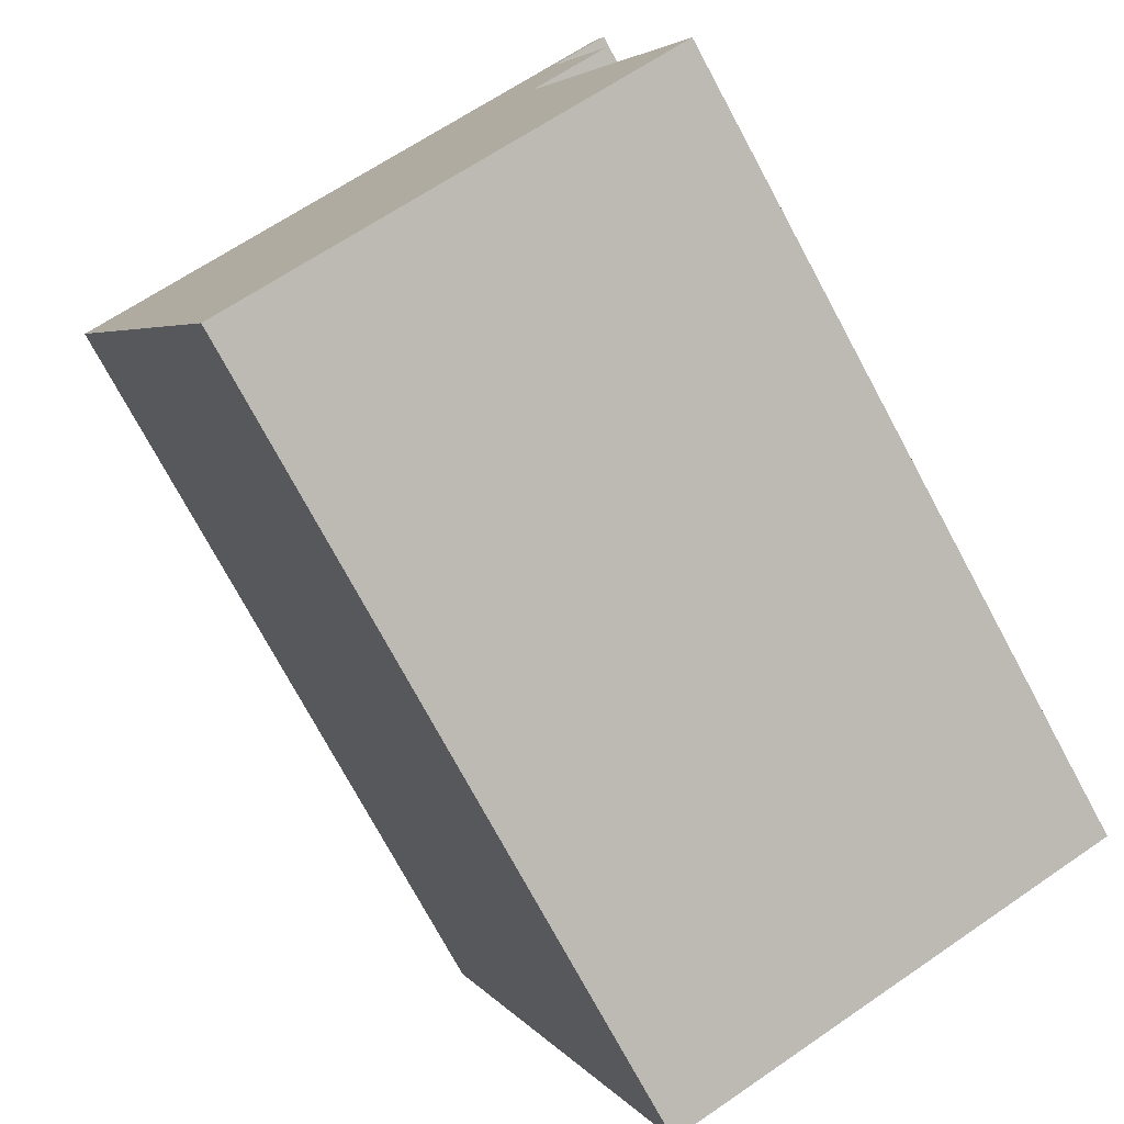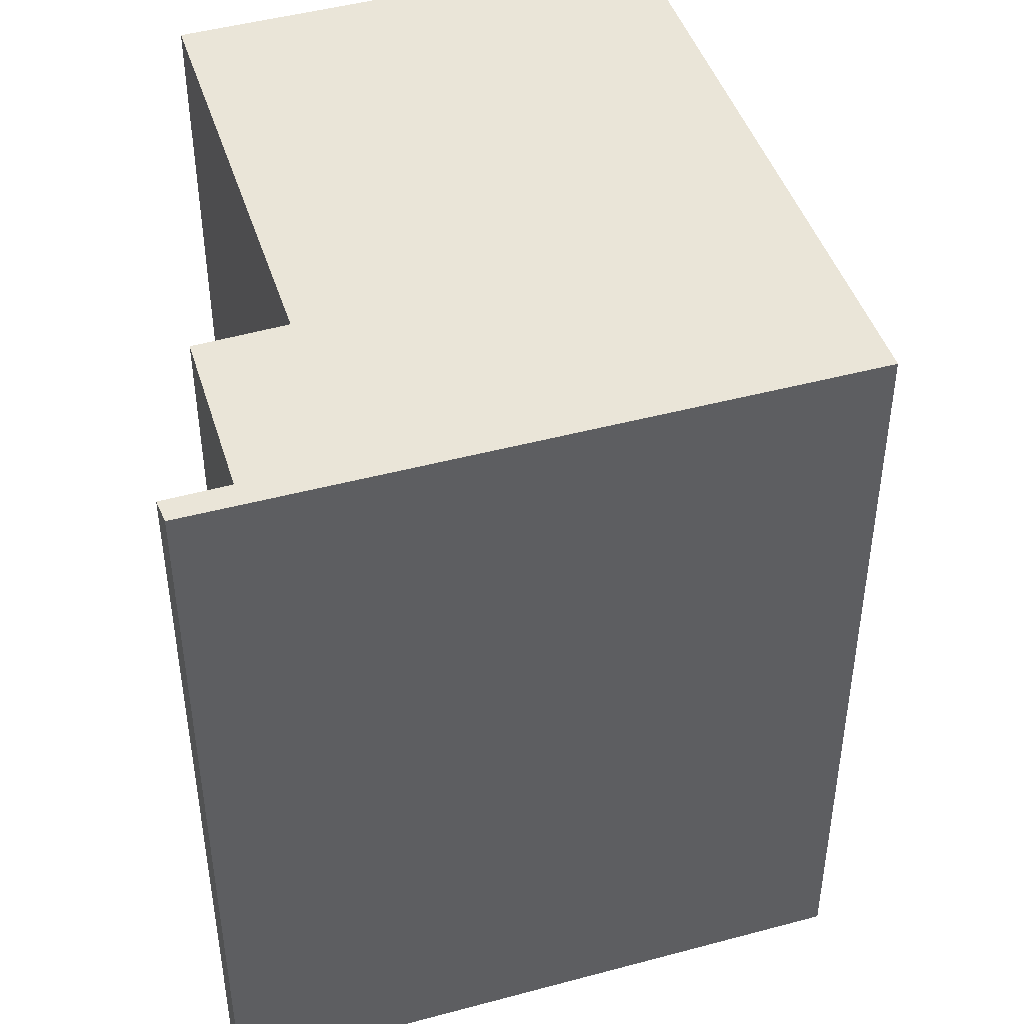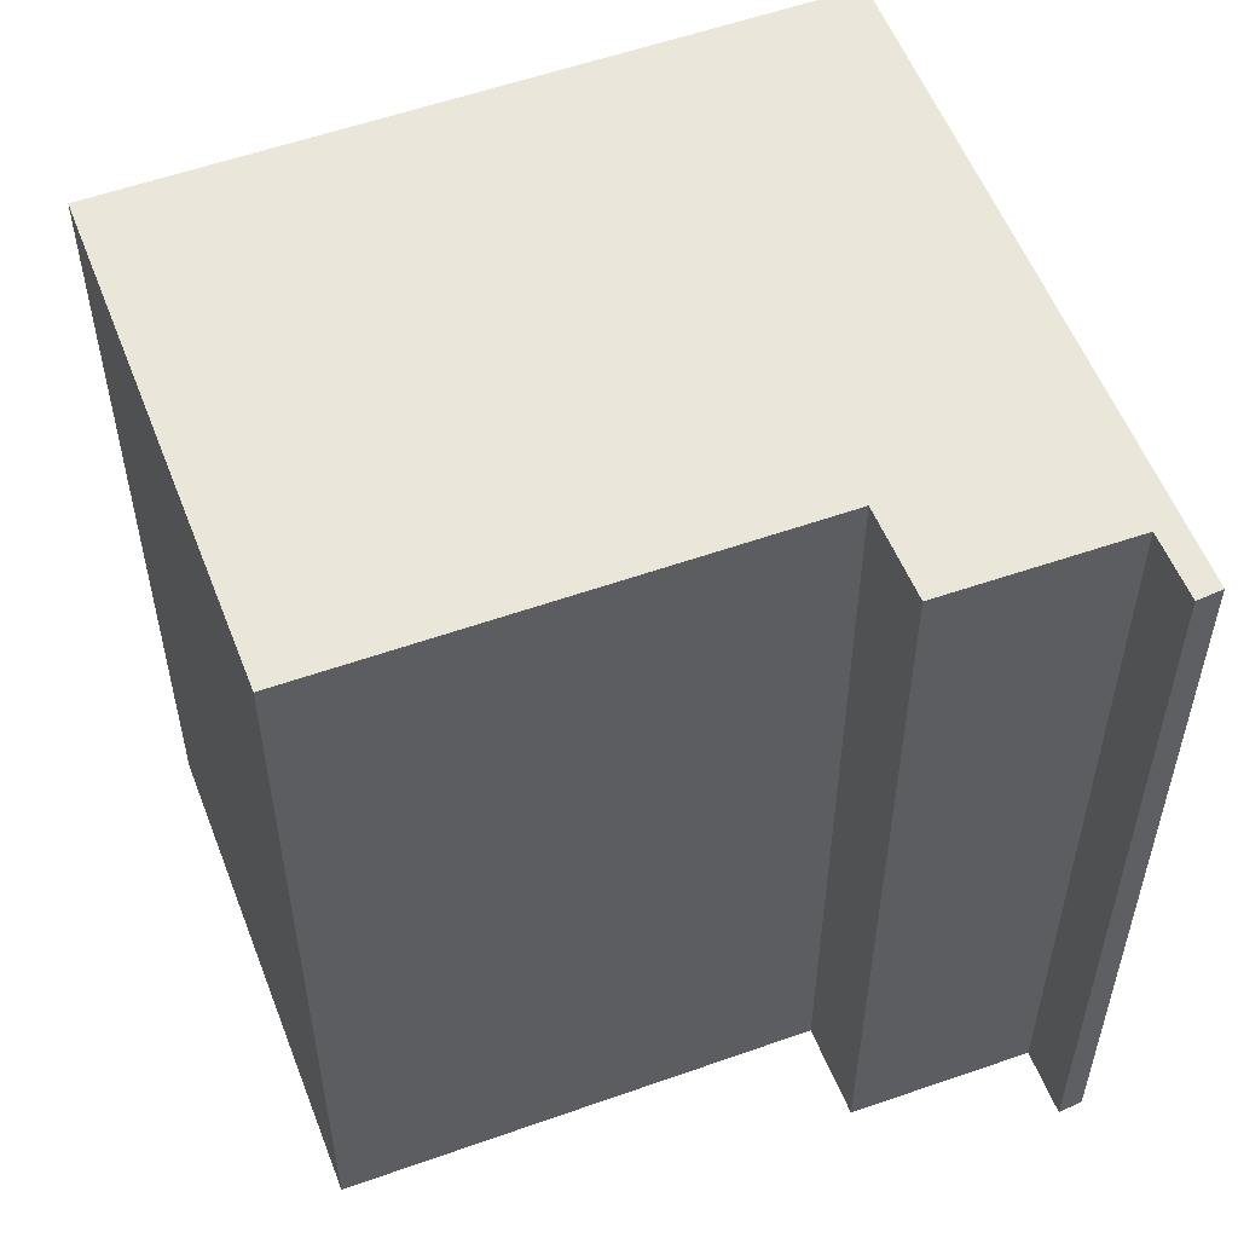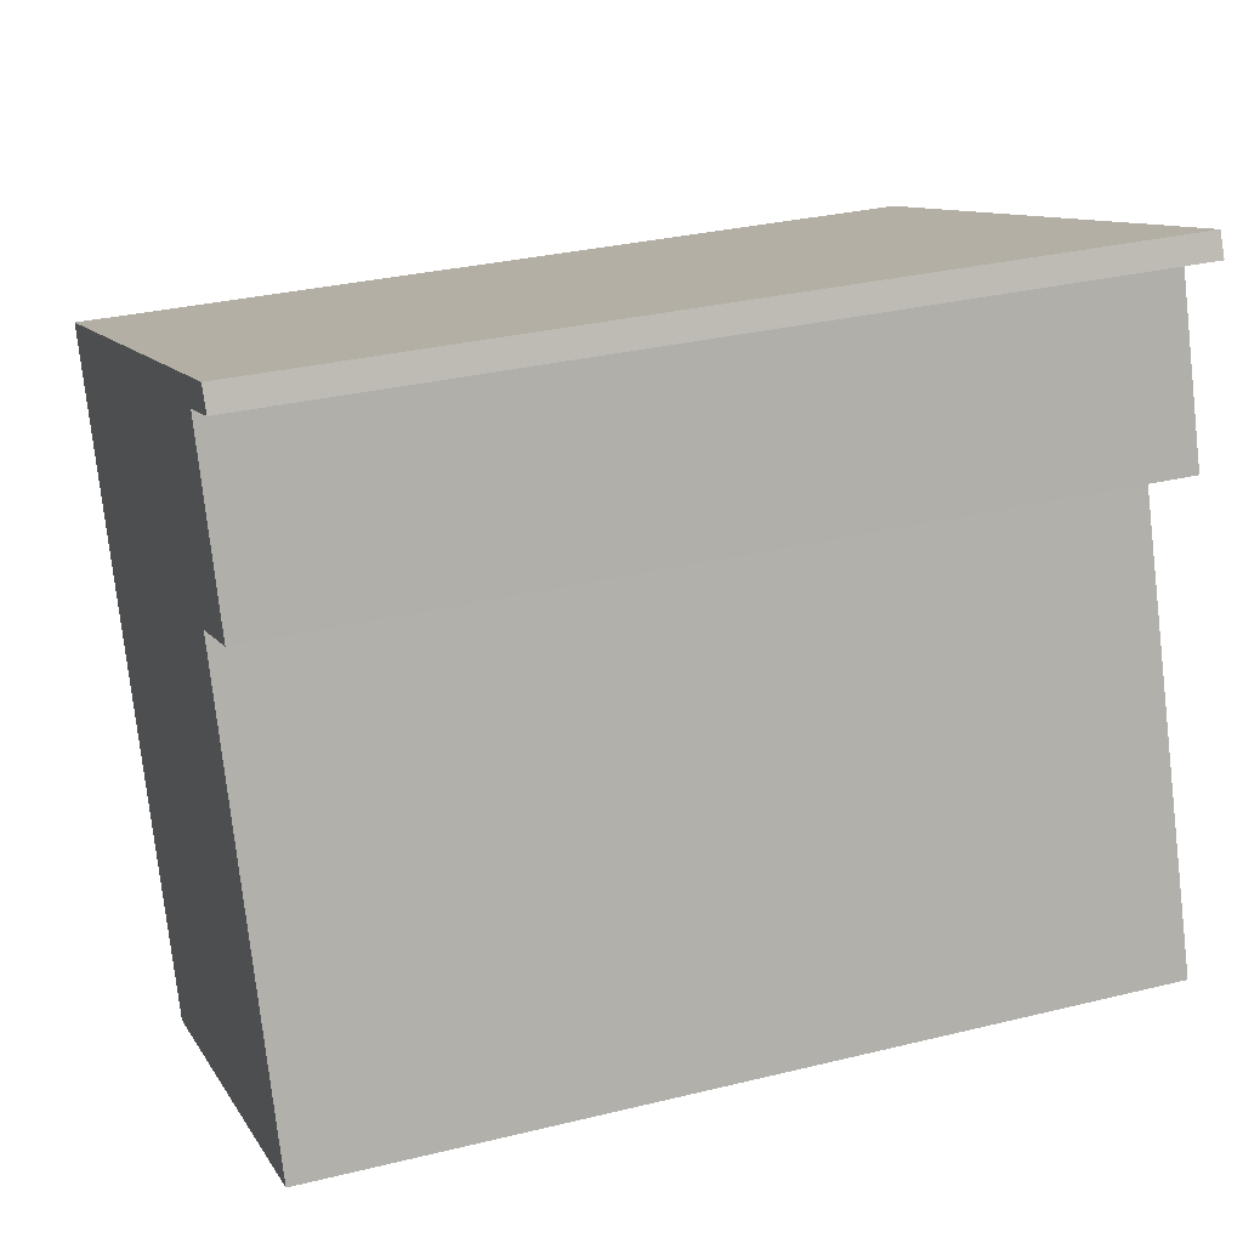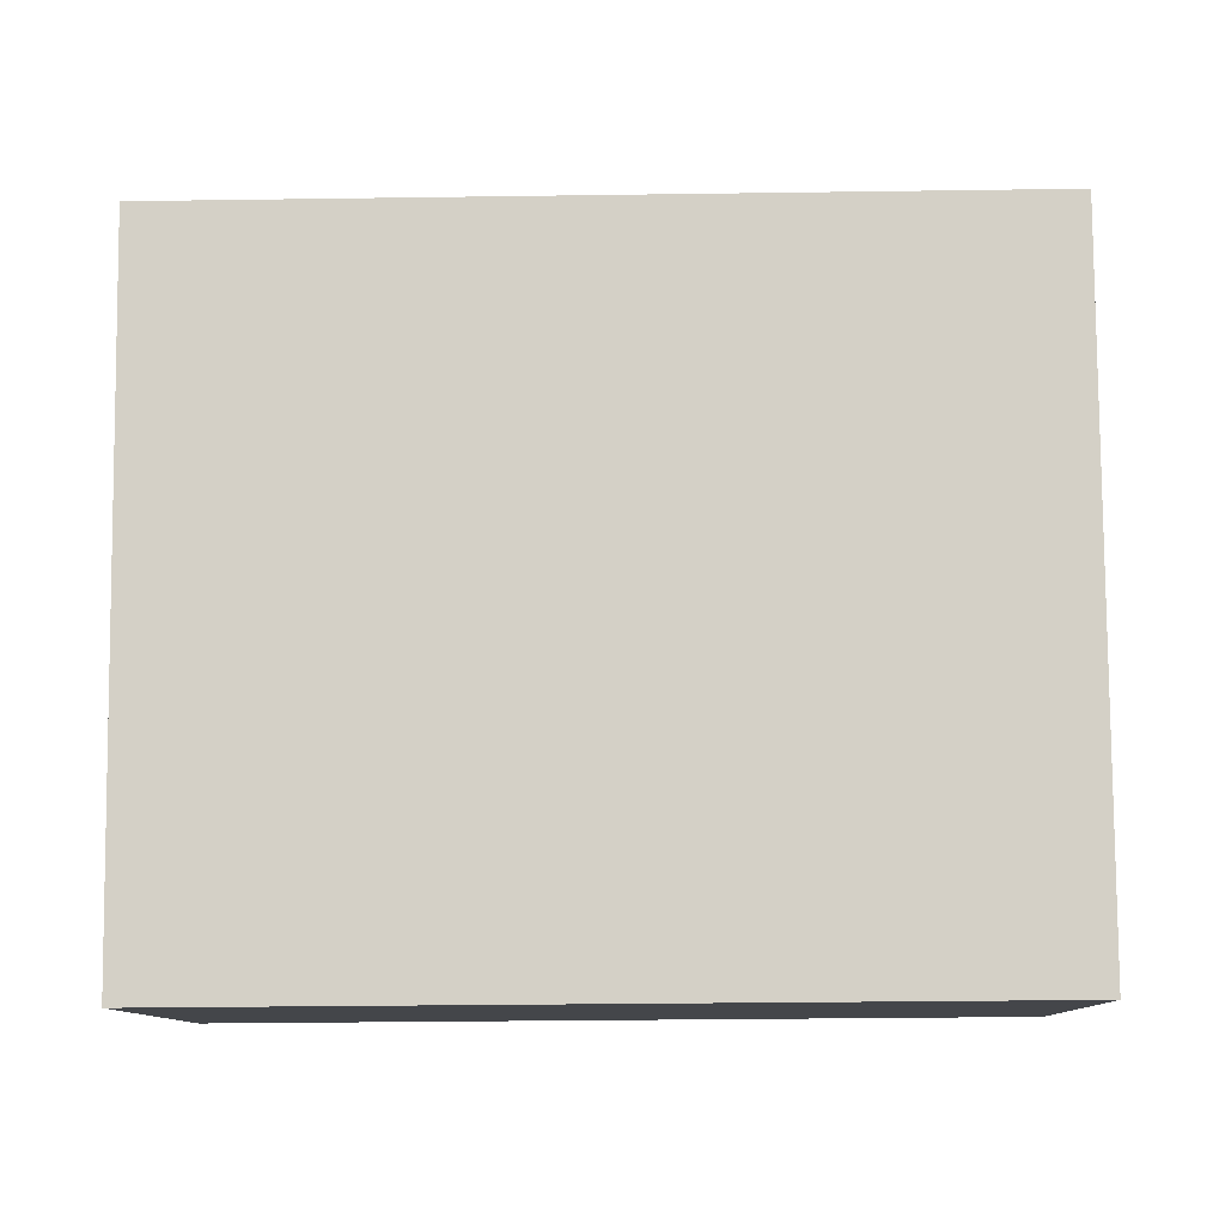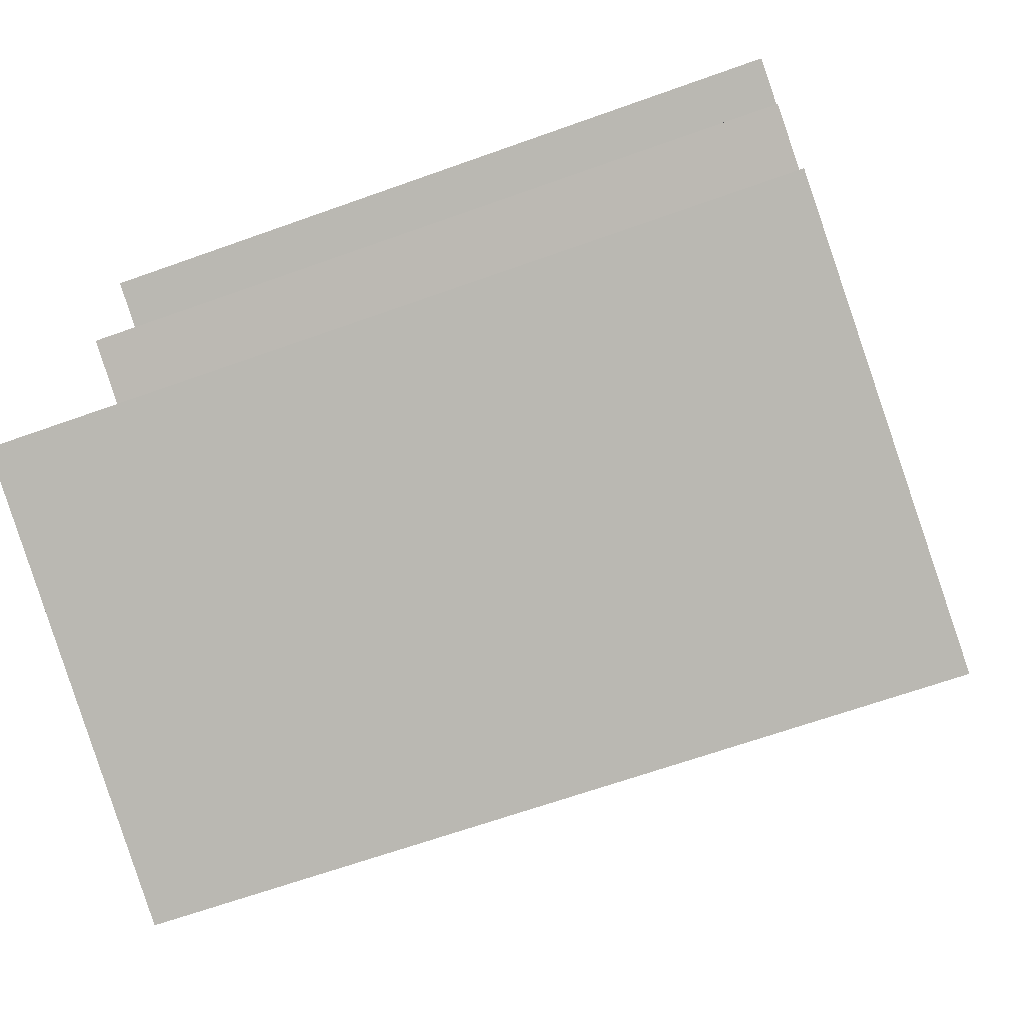
<metadata>
{"format":"obj","ext":"obj","renderer":"f3d","projection":"perspective","resolution":1024,"background":"white","views":[{"elev":-75.8,"azim":-151.6,"up":"+Z"},{"elev":45.4,"azim":2.9,"up":"+Y"},{"elev":55.0,"azim":-90.3,"up":"+Y"},{"elev":30.9,"azim":-109.4,"up":"+Z"},{"elev":-30.2,"azim":91.2,"up":"+Z"},{"elev":-64.9,"azim":-70.1,"up":"+Z"}]}
</metadata>
<code>
v  11.87 2.75e-16 -4.492
v  1.267 -2.108e-16 3.443
v  0 0 0
v  2.156 -3.587e-16 5.859
v  4.148 -6.9e-16 11.27
v  13.2 5.754e-17 -0.9397
v  3.514 -1.012e-15 16.53
v  1.939 -7.437e-16 12.14
v  14.08 -8.633e-17 1.41
v  2.195 -1.085e-15 17.71
v  1.922 -1.05e-15 17.14
v  4.045 -1.043e-15 17.04
v  18.02 -7.301e-16 11.92
v  1.268 21.23 3.442
v  0.0004535 21.23 -0.0006725
v  2.157 21.23 5.858
v  4.149 21.23 11.27
v  1.939 21.23 12.14
v  3.514 21.23 16.53
v  1.922 21.23 17.14
v  2.195 21.23 17.71
v  4.046 21.23 17.04
v  18.02 21.23 11.92
v  14.08 21.23 1.409
v  13.2 21.23 -0.9403
v  11.87 21.23 -4.492
g defaultobject
f 1 2 3
f 2 1 4
f 4 1 5
f 5 1 6
f 5 7 8
f 7 5 6
f 7 6 9
f 7 10 11
f 10 7 12
f 12 7 9
f 12 9 13
f 14 3 2
f 3 14 15
f 16 2 4
f 2 16 14
f 17 4 5
f 4 17 16
f 18 5 8
f 5 18 17
f 19 8 7
f 8 19 18
f 20 7 11
f 7 20 19
f 21 11 10
f 11 21 20
f 21 12 22
f 12 21 10
f 22 13 23
f 13 22 12
f 23 9 24
f 9 23 13
f 24 6 25
f 6 24 9
f 25 1 26
f 1 25 6
f 15 1 3
f 1 15 26
f 15 25 26
f 25 15 14
f 25 14 24
f 24 14 16
f 24 16 23
f 23 16 17
f 23 17 18
f 23 18 19
f 23 19 22
f 22 19 20
f 22 20 21

</code>
